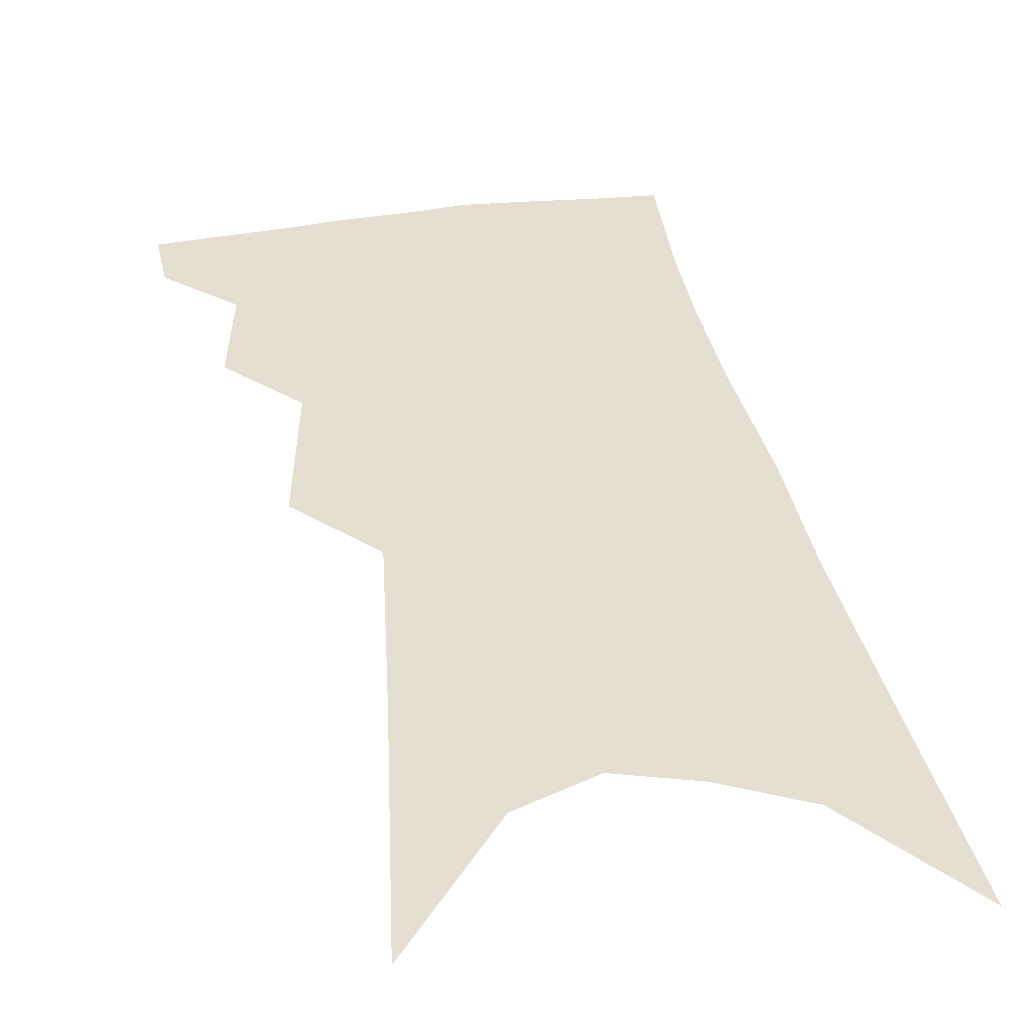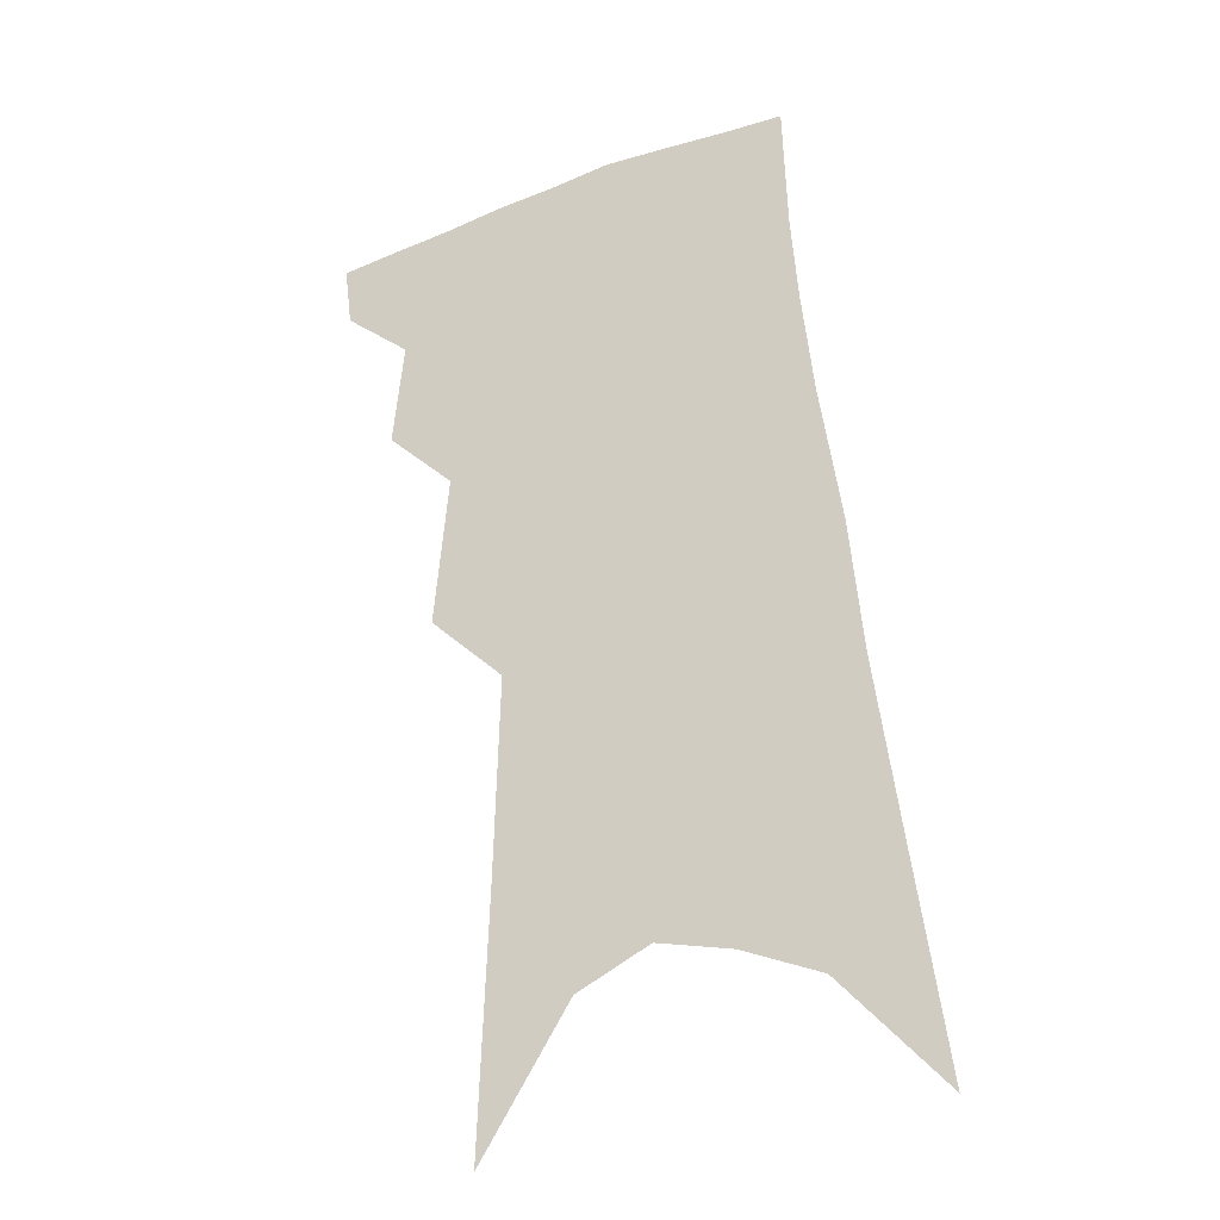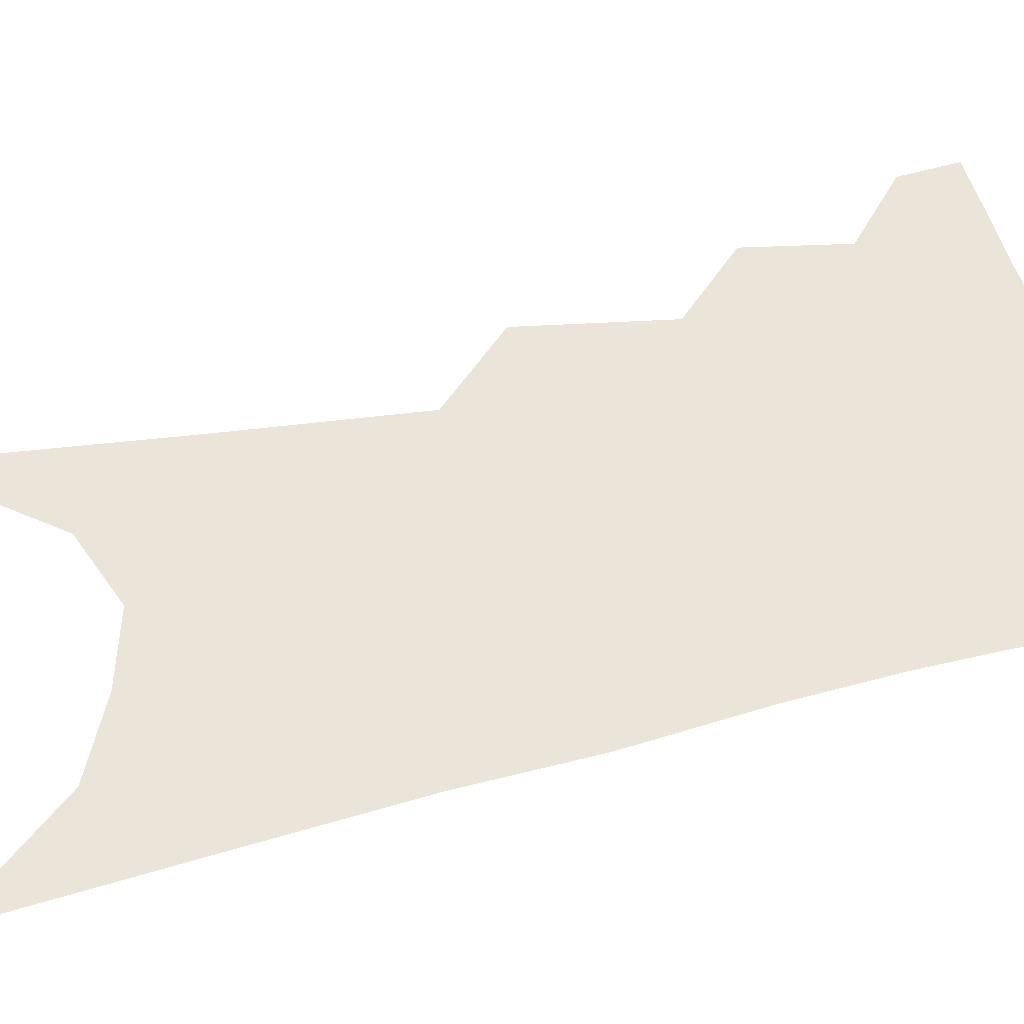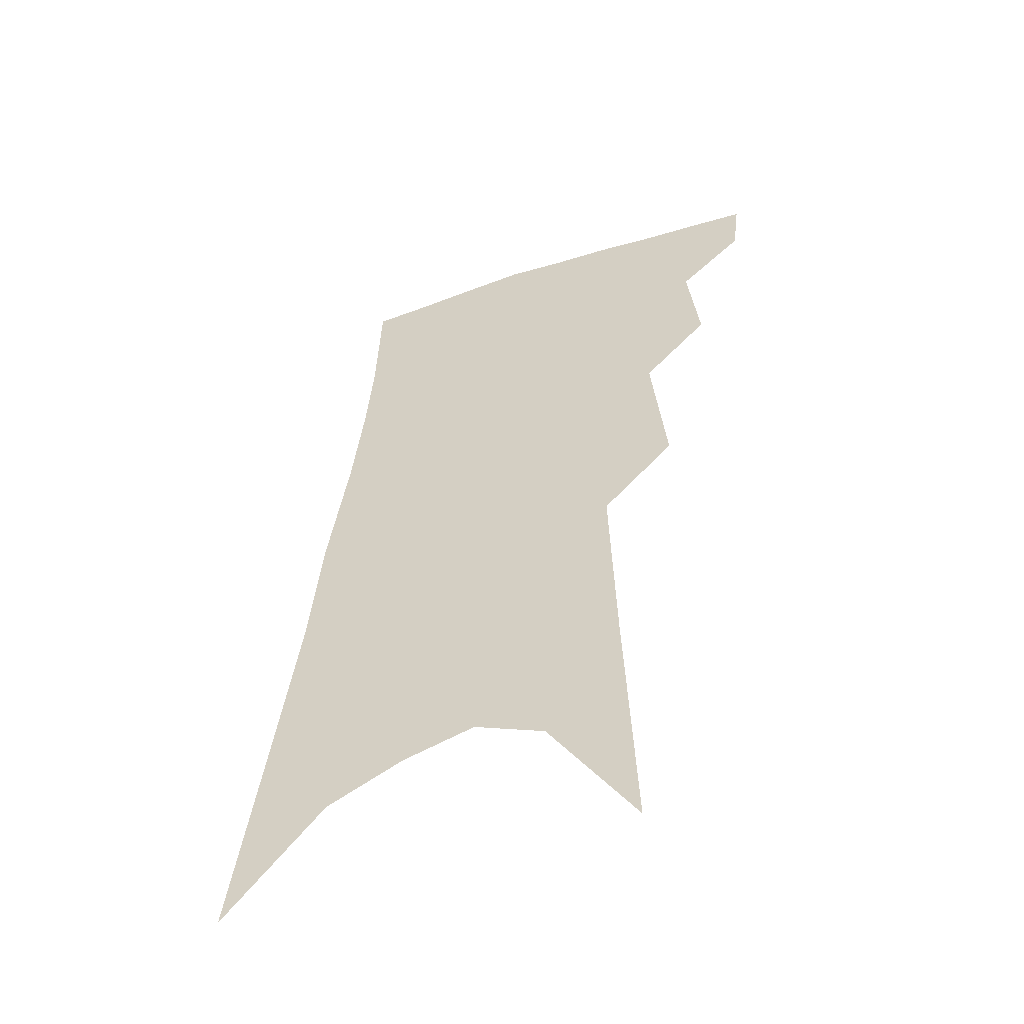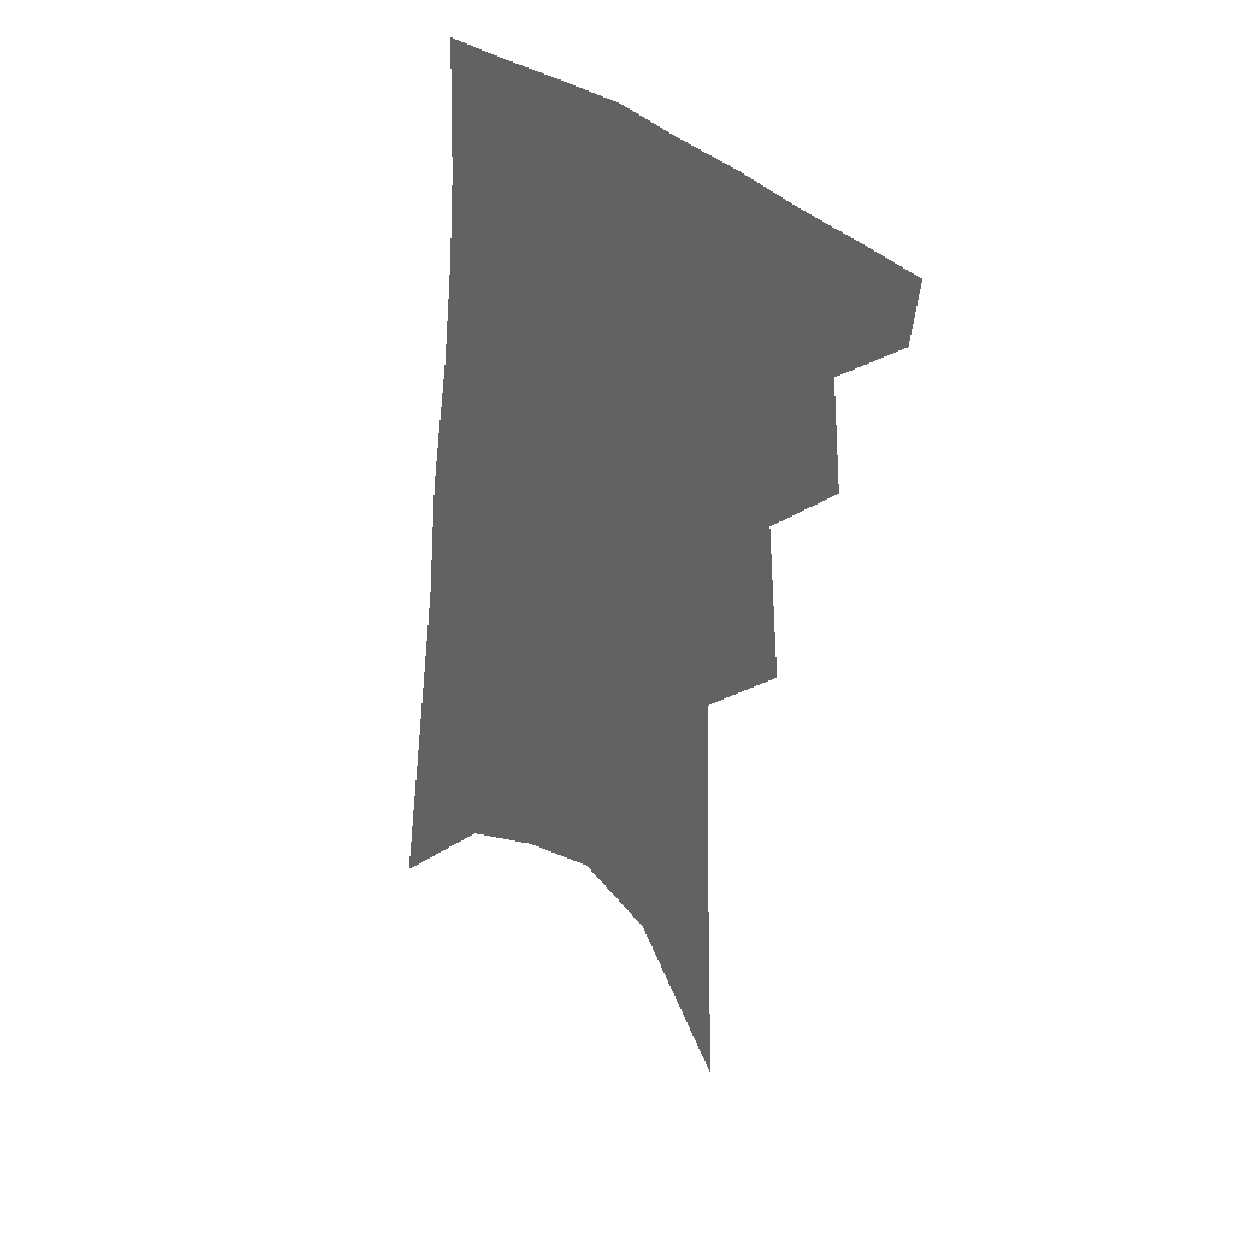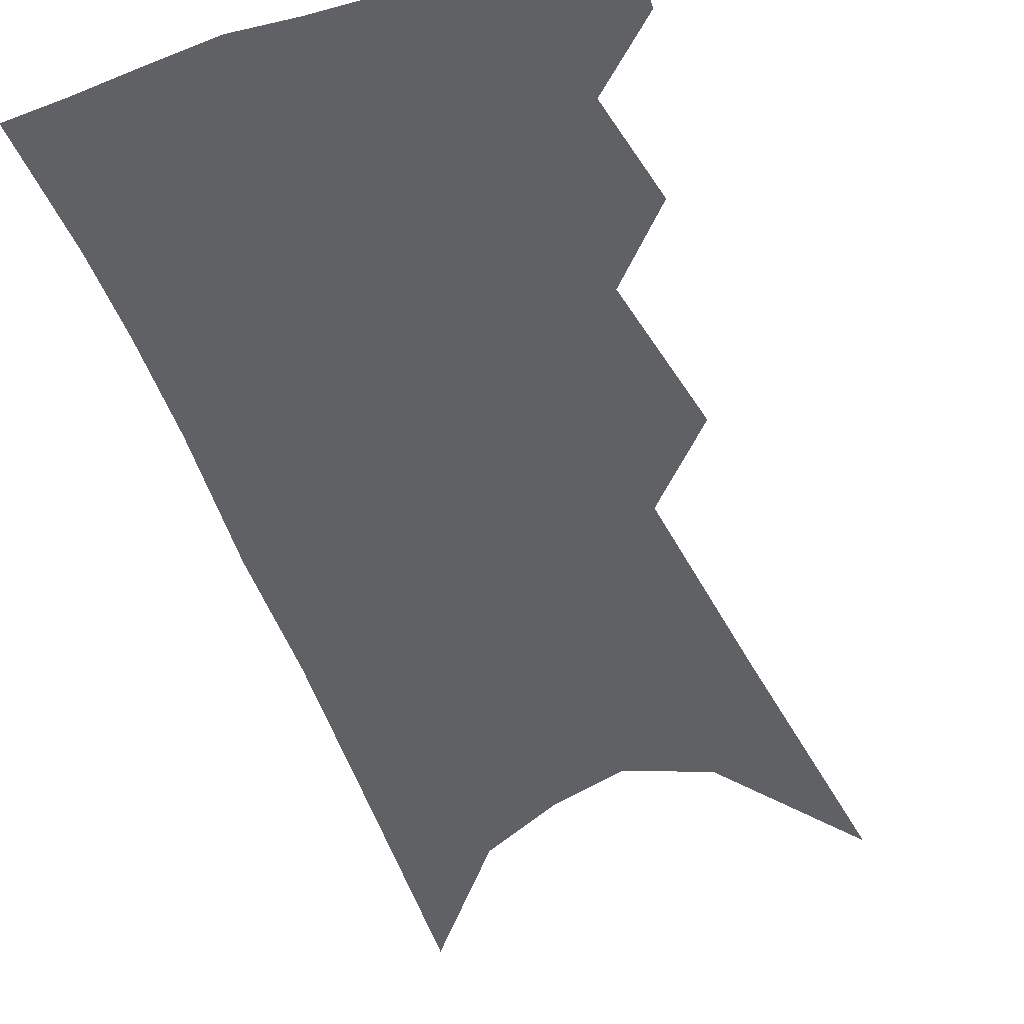
<metadata>
{"format":"obj","ext":"obj","renderer":"f3d","projection":"perspective","resolution":1024,"background":"white","views":[{"elev":36.8,"azim":-4.9,"up":"+Z"},{"elev":-26.6,"azim":23.8,"up":"+Y"},{"elev":59.3,"azim":81.3,"up":"+Z"},{"elev":-52.8,"azim":-157.1,"up":"+Y"},{"elev":36.2,"azim":-138.6,"up":"+Y"},{"elev":-48.6,"azim":-155.2,"up":"+Z"}]}
</metadata>
<code>
v 507.9 343.5 0
v 505.7 360.9 0
v 523.7 298.7 0
v 527 328.3 0
v 525.3 346.5 0
v 522.4 363.8 0
v 539 237.4 0
v 543.3 280.7 0
v 545.1 310.2 0
v 544.8 331.8 0
v 542.5 349.2 0
v 539.6 366.4 0
v 556 84.99 0
v 559 160.1 0
v 560.7 217.3 0
v 560.9 254.2 0
v 562.7 289.9 0
v 563.4 315.8 0
v 562.2 334.6 0
v 559.8 351.9 0
v 556.5 369.8 0
v 582.3 126.3 0
v 581.3 184.3 0
v 580.4 229 0
v 580.3 265.1 0
v 580.4 295.2 0
v 580.5 319.4 0
v 579.5 337.2 0
v 577.8 354 0
v 574.1 372.1 0
v 603.6 136.8 0
v 600.9 185.9 0
v 598.9 235.4 0
v 597.9 270.2 0
v 597.4 298.1 0
v 596.9 320.7 0
v 596.4 339.2 0
v 595 356 0
v 591.1 375.2 0
v 625.4 132.2 0
v 620.4 189.7 0
v 617 236.1 0
v 615.3 270 0
v 614 298.9 0
v 613.3 321.7 0
v 612.9 340.2 0
v 612.4 357.4 0
v 609.7 375.4 0
v 648.5 122.9 0
v 641.6 181 0
v 636.7 227.5 0
v 634.2 262.2 0
v 631.6 294.2 0
v 629.7 320.9 0
v 629.3 341.1 0
v 629.1 358.7 0
v 628 375.4 0
v 678.6 90.74 0
v 669.6 152.6 0
v 662.1 204.7 0
v 658.2 243.1 0
v 651.8 283.9 0
v 648.2 314.3 0
v 646.2 339.4 0
v 645.4 359.3 0
v 644.8 375.9 0
v 721 391 0
f 4 5 1
f 1 5 2
f 5 6 2
f 8 9 3
f 3 9 4
f 9 10 4
f 4 10 5
f 10 11 5
f 5 11 6
f 11 12 6
f 15 16 7
f 7 16 8
f 16 17 8
f 8 17 9
f 17 18 9
f 9 18 10
f 18 19 10
f 10 19 11
f 19 20 11
f 11 20 12
f 20 21 12
f 13 22 14
f 22 23 14
f 14 23 15
f 23 24 15
f 15 24 16
f 24 25 16
f 16 25 17
f 25 26 17
f 17 26 18
f 26 27 18
f 18 27 19
f 27 28 19
f 19 28 20
f 28 29 20
f 20 29 21
f 29 30 21
f 22 31 23
f 31 32 23
f 23 32 24
f 32 33 24
f 24 33 25
f 33 34 25
f 25 34 26
f 34 35 26
f 26 35 27
f 35 36 27
f 27 36 28
f 36 37 28
f 28 37 29
f 37 38 29
f 29 38 30
f 38 39 30
f 31 40 32
f 40 41 32
f 32 41 33
f 41 42 33
f 33 42 34
f 42 43 34
f 34 43 35
f 43 44 35
f 35 44 36
f 44 45 36
f 36 45 37
f 45 46 37
f 37 46 38
f 46 47 38
f 38 47 39
f 47 48 39
f 40 49 41
f 49 50 41
f 41 50 42
f 50 51 42
f 42 51 43
f 51 52 43
f 43 52 44
f 52 53 44
f 44 53 45
f 53 54 45
f 45 54 46
f 54 55 46
f 46 55 47
f 55 56 47
f 47 56 48
f 56 57 48
f 49 58 50
f 58 59 50
f 50 59 51
f 59 60 51
f 51 60 52
f 60 61 52
f 52 61 53
f 61 62 53
f 53 62 54
f 62 63 54
f 54 63 55
f 63 64 55
f 55 64 56
f 64 65 56
f 56 65 57
f 65 66 57

</code>
